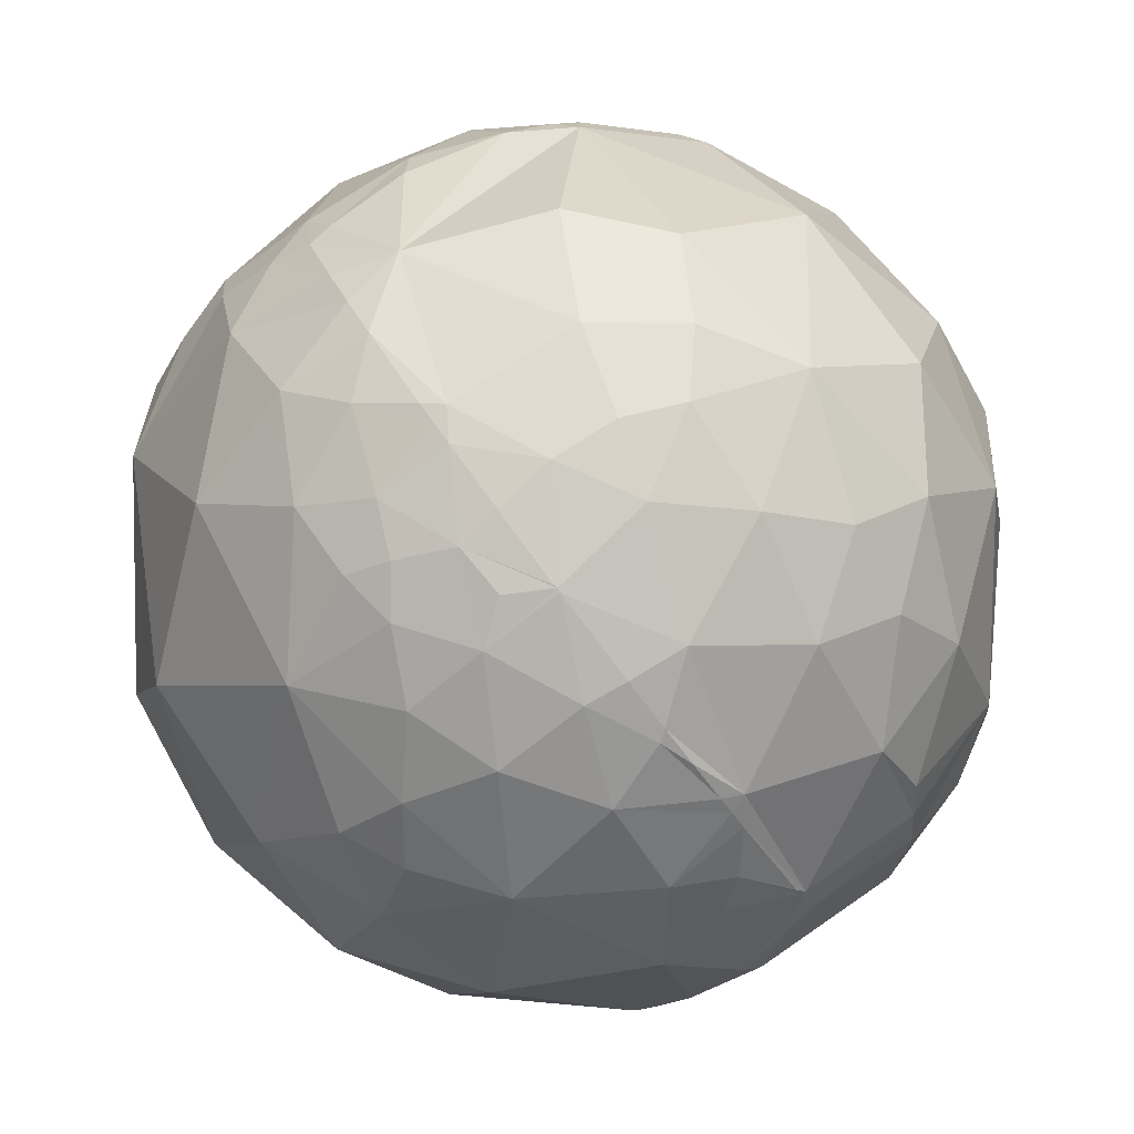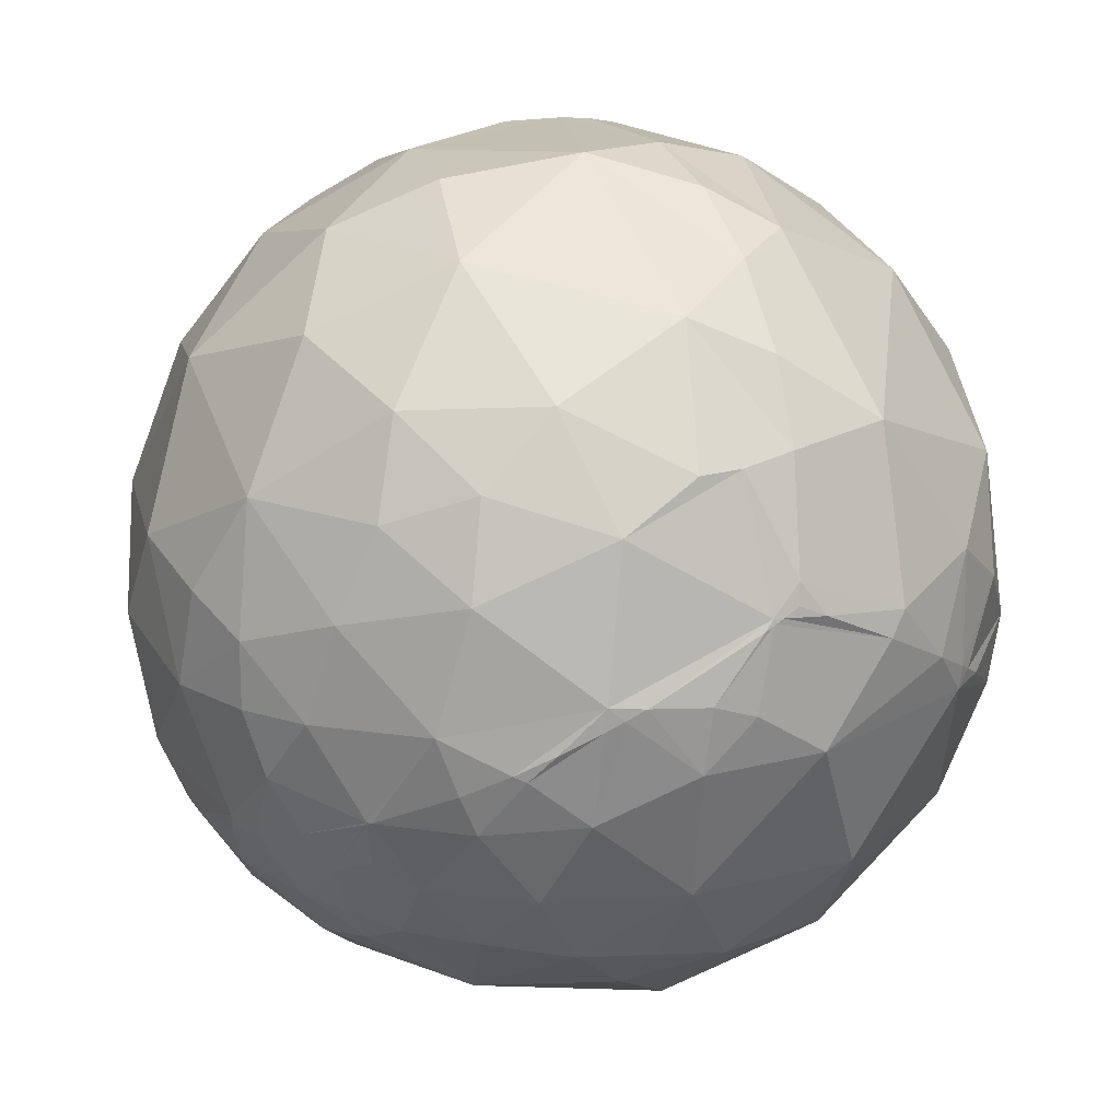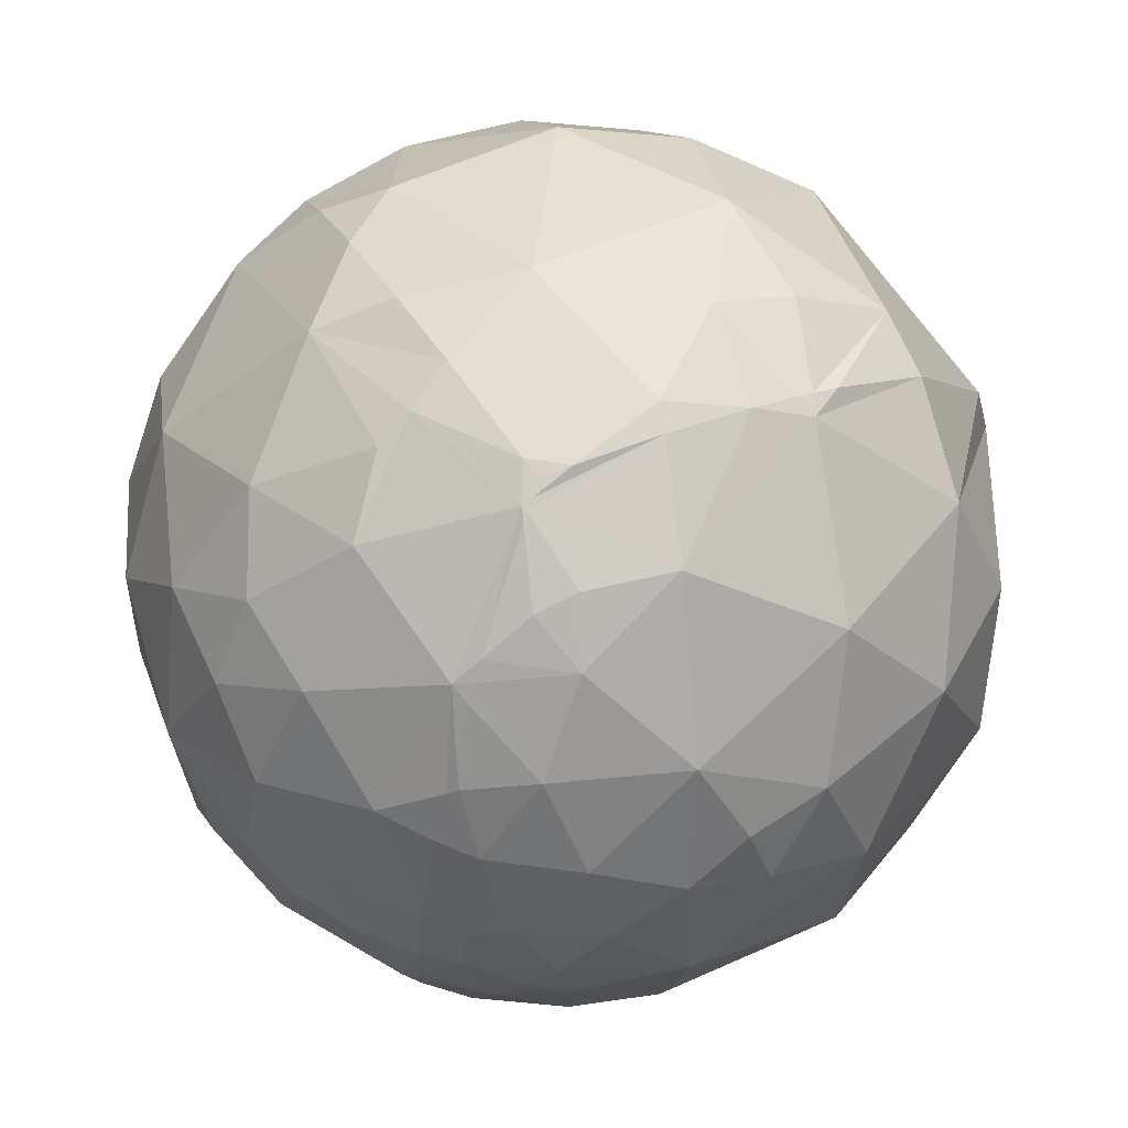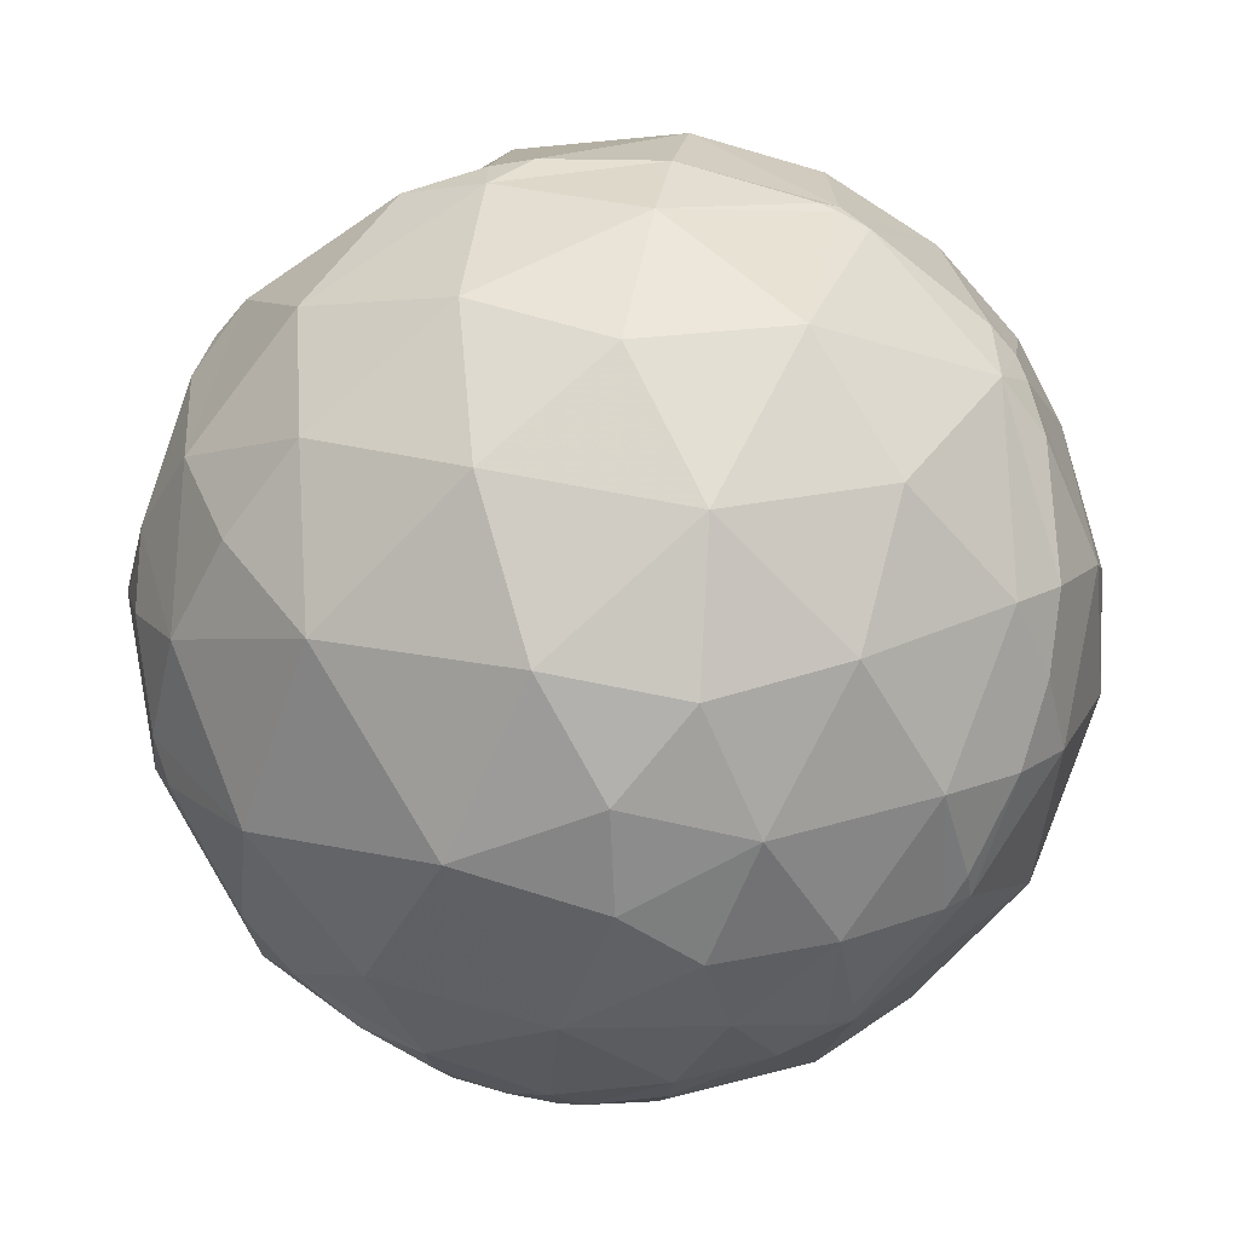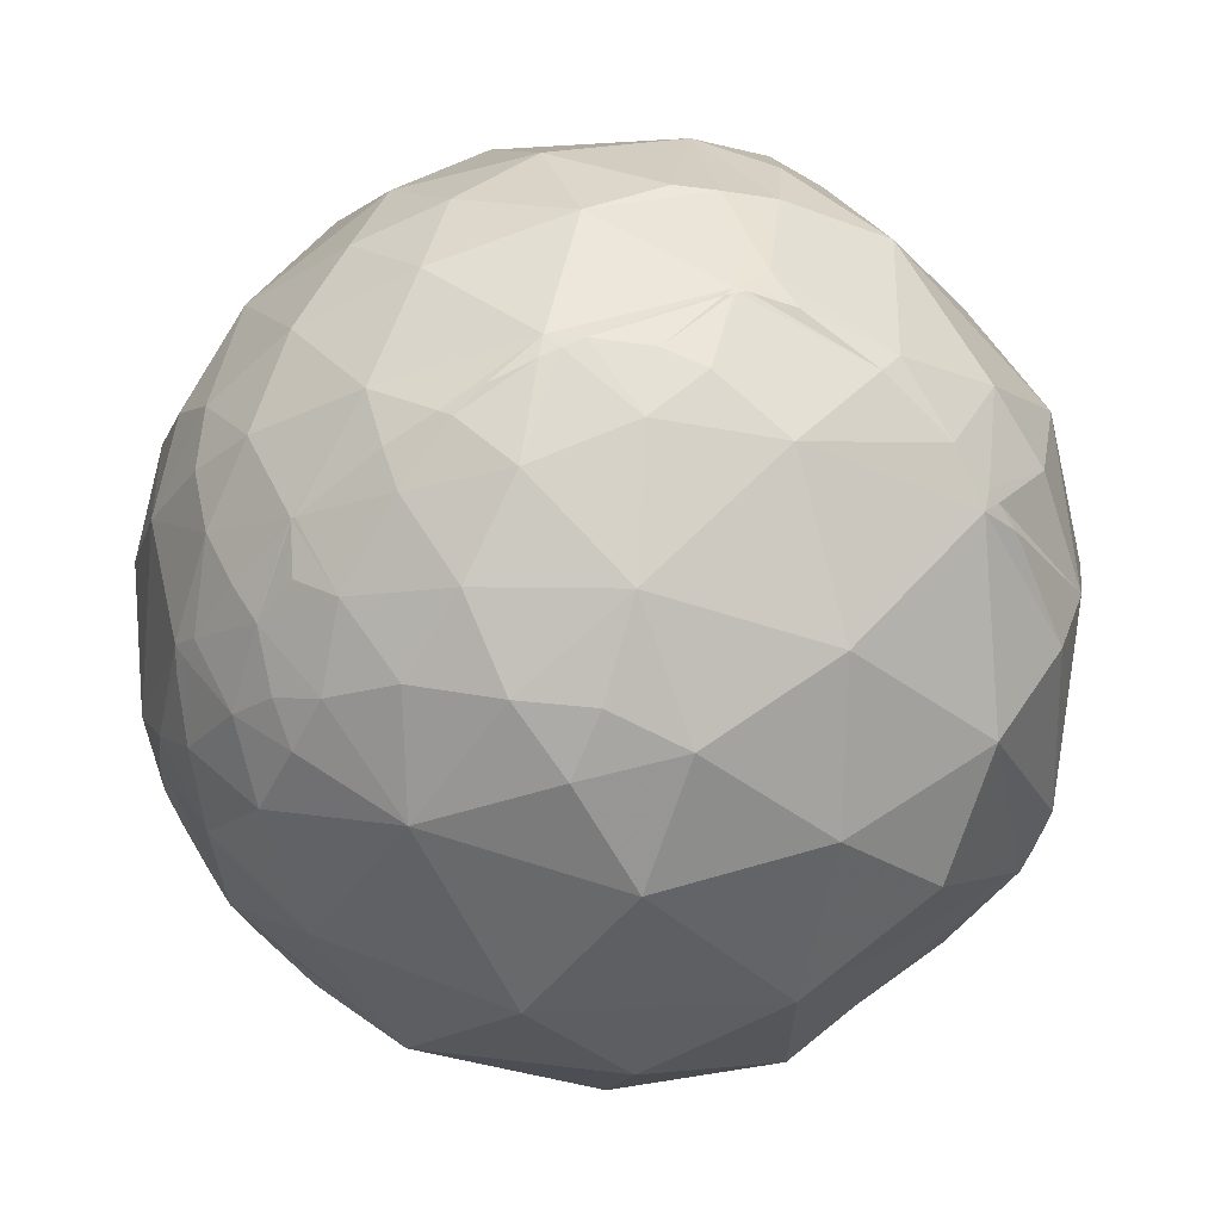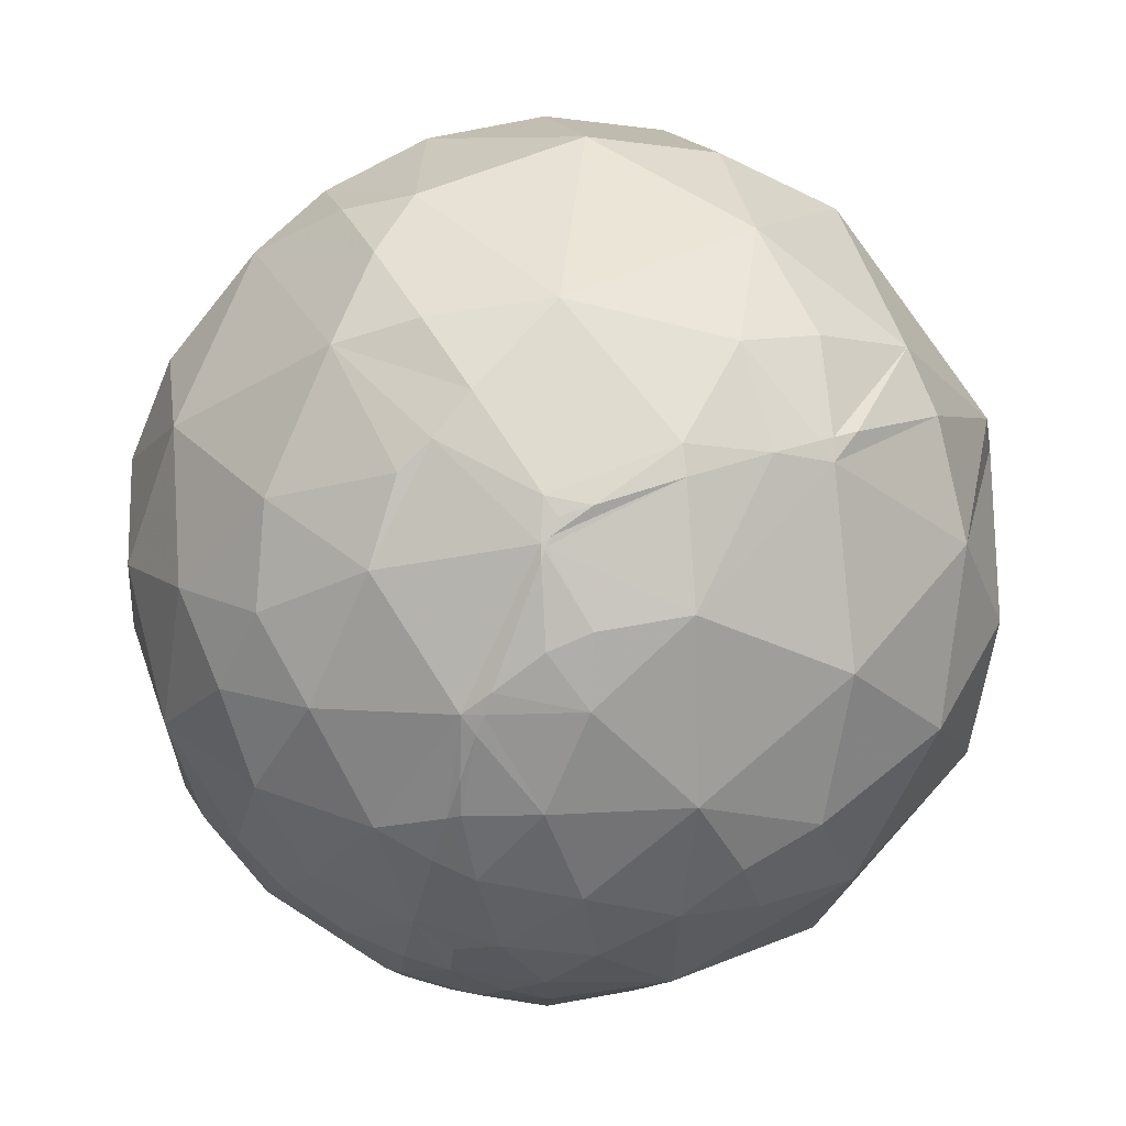
<metadata>
{"format":"obj","ext":"obj","renderer":"f3d","projection":"perspective","resolution":1024,"background":"white","views":[{"elev":-62.8,"azim":-83.8,"up":"+Y"},{"elev":37.6,"azim":-1.7,"up":"+Z"},{"elev":-59.4,"azim":49.0,"up":"+Y"},{"elev":70.4,"azim":-109.6,"up":"+Y"},{"elev":-10.2,"azim":11.6,"up":"+Z"},{"elev":-54.9,"azim":45.4,"up":"+Y"}]}
</metadata>
<code>
v 0.07453 0.5198 0.851
v 0.447 -0.7662 0.4616
v 0.7064 0.37 -0.6035
v -0.8857 -0.1467 -0.4405
v -0.4735 -0.7664 0.4341
v -0.2011 -0.8291 0.5217
v 0.06138 -0.935 0.3494
v 0.2721 -0.9069 0.3218
v 0.3627 -0.8886 0.2808
v -0.4231 -0.9055 0.03261
v -0.5411 -0.8125 0.217
v -0.2785 -0.9221 0.2685
v -0.0978 -0.976 0.1947
v 0.2536 -0.9502 0.1809
v -0.4175 -0.9049 -0.08232
v -0.3182 -0.9396 -0.1257
v -0.1985 -0.9784 0.05707
v -0.07595 -0.9892 -0.1253
v 0.03137 -0.9955 0.08964
v 0.2393 -0.9615 -0.135
v -0.4764 -0.83 -0.2901
v -0.5029 -0.8509 -0.152
v -0.1992 -0.9363 -0.2893
v -0.3661 -0.8801 -0.3023
v 0.09909 -0.8771 -0.4701
v 0.002889 -0.9455 -0.3257
v 0.1692 -0.924 -0.343
v -0.6553 0.3304 0.6793
v -0.2567 0.06191 0.9645
v -0.324 0.3267 0.8879
v -0.4957 0.0293 0.868
v 0.4114 0.368 0.8339
v 0.4181 0.68 0.6023
v 0.0021 0.6272 0.7788
v 0.04983 0.1187 0.9917
v 0.6004 0.4568 0.6563
v -0.8885 0.4422 0.1223
v -0.8598 0.3082 0.4071
v -0.4967 0.8203 0.2834
v -0.7231 0.6905 0.02048
v -0.7231 0.5756 0.3818
v -0.4374 0.6402 0.6315
v 0.1636 0.9843 0.06666
v 0.1124 0.905 0.4103
v -0.1937 0.9755 0.1038
v -0.2177 0.8529 0.4745
v 0.4464 0.8638 0.2337
v 0.9583 0.2638 0.11
v 0.7365 0.5348 0.4142
v -0.8582 0.4952 -0.1354
v -0.9428 0.3149 -0.1093
v -0.3449 0.8951 -0.2825
v -0.5957 0.7708 -0.2259
v -0.7453 0.61 -0.2691
v -0.493 0.8698 -0.02111
v 0.2516 0.8108 -0.5285
v 0.02626 0.9648 -0.2617
v 0.3763 0.9102 -0.1731
v 0.5554 0.7021 -0.4456
v 0.6567 0.7536 -0.0306
v -0.8449 0.3339 -0.4179
v -0.3065 0.4155 -0.8564
v -0.6186 0.2953 -0.7282
v -0.5562 0.6376 -0.533
v 0.07848 0.4838 -0.8716
v 0.1622 0.6753 -0.7195
v -0.1079 0.765 -0.635
v 0.3349 0.144 -0.9312
v 0.4026 0.5425 -0.7373
v 0.8237 0.1571 -0.5448
v -0.676 -0.6655 0.3165
v -0.3491 -0.5209 0.779
v -0.1787 -0.6957 0.6957
v -0.3833 -0.6859 0.6186
v 0.2494 -0.6607 0.708
v 0.09506 -0.7658 0.636
v -0.02842 -0.5726 0.8193
v 0.3387 -0.6278 0.7008
v 0.3937 -0.7978 0.4565
v 0.8263 -0.5596 0.06336
v 0.8386 -0.4267 0.3387
v 0.6812 -0.6422 0.3515
v 0.5099 -0.8475 0.1476
v 0.5945 -0.7713 -0.2273
v 0.3237 -0.8491 -0.4175
v 0.201 -0.722 -0.662
v -0.4902 -0.5115 -0.7057
v -0.2159 -0.8177 -0.5336
v -0.7173 -0.6042 -0.347
v -0.5444 -0.688 -0.4798
v -0.4434 -0.8074 -0.3891
v -0.5784 -0.7555 -0.3076
v -0.7246 -0.6716 -0.1545
v -0.6324 -0.7736 0.0405
v -0.7799 -0.5253 0.3403
v -0.8206 -0.5592 0.1178
v -0.678 -0.7138 0.1756
v -0.8007 -0.04422 0.5974
v -0.535 -0.2727 0.7997
v -0.6528 -0.507 0.5629
v -0.2137 -0.2375 0.9476
v 0.4568 -0.02712 0.8891
v 0.2351 -0.3774 0.8957
v 0.7315 0.1655 0.6615
v 0.645 -0.398 0.6524
v 0.8845 0.2262 0.408
v 0.9263 -0.1065 0.3613
v 0.9246 -0.3309 0.189
v 0.8314 -0.4273 -0.3552
v 0.7119 -0.3318 -0.619
v 0.982 -0.1862 -0.03278
v 0.4293 -0.3427 -0.8356
v 0.5541 -0.6172 -0.5586
v -0.04741 0.1586 -0.9862
v 0.0913 -0.2348 -0.9678
v -0.07471 -0.5051 -0.8598
v -0.4163 -0.07973 -0.9057
v -0.7454 -0.2425 -0.6209
v -0.7452 0.06205 -0.6639
v -0.7121 -0.4935 -0.4993
v -0.9681 0.09778 -0.2307
v -0.8889 -0.01438 -0.4578
v -0.9167 -0.3195 -0.2399
v -0.9798 0.1469 0.1354
v -0.8902 -0.3151 0.329
v -0.9564 -0.2776 0.09074
v 0.2161 0.2357 0.9475
v 0.2967 0.03365 0.9544
v 0.3674 -0.1846 0.9115
v 0.4191 -0.3972 0.8165
v 0.4445 -0.5631 0.6966
v 0.4496 -0.738 0.5031
v 0.4152 -0.7901 0.451
v 0.3991 -0.8014 0.4455
v 0.3918 -0.8064 0.4429
v 0.3765 -0.8166 0.4375
v 0.1403 -0.9295 0.341
v 0.09635 -0.9423 0.3207
v 0.05596 -0.9518 0.3014
v -0.03839 -0.9664 0.2542
v -0.1269 -0.9701 0.207
v -0.2335 -0.9613 0.1465
v -0.4137 -0.9098 0.03373
v -0.4208 -0.9067 0.02895
v -0.423 -0.9057 0.02752
v -0.4268 -0.904 0.02495
v -0.5617 -0.8243 -0.07121
v -0.6662 -0.7295 -0.1551
v -0.6996 -0.6904 -0.1844
v -0.7256 -0.6557 -0.2085
v -0.817 -0.489 -0.3057
v -0.8491 -0.3958 -0.3497
v -0.8715 -0.2972 -0.39
v -0.912 -0.1139 -0.3941
v -0.9715 -0.007373 -0.237
v -0.9915 0.1276 -0.02516
v -0.9789 0.1893 0.07665
v -0.9657 0.2227 0.1333
v -0.874 0.3417 0.3454
v -0.8351 0.3729 0.4045
v -0.6989 0.4484 0.5572
v -0.5552 0.4963 0.6674
v -0.4005 0.5258 0.7504
v -0.1119 0.5373 0.8359
v 0.01314 0.5277 0.8494
v 0.1343 0.5603 0.8174
v 0.3536 0.681 0.6412
v 0.3992 0.6997 0.5925
v 0.4256 0.7093 0.5619
v 0.5889 0.7417 0.3211
v 0.6928 0.7166 0.08107
v 0.7192 0.6947 -0.009352
v 0.7507 0.6356 -0.1801
v 0.7318 0.437 -0.523
v -0.8403 -0.1092 -0.5311
v -0.7536 -0.05047 -0.6554
v -0.6424 0.012 -0.7663
v -0.5118 0.07457 -0.8559
v -0.3833 0.1284 -0.9147
v -0.1113 0.2235 -0.9683
v -0.01252 0.2526 -0.9675
v 0.2199 0.3104 -0.9248
v 0.3763 0.3402 -0.8618
v 0.6407 0.3689 -0.6733
v 0.5073 -0.7506 0.4235
v 0.6523 -0.6904 0.3129
v 0.7752 -0.6029 0.1884
v 0.834 -0.5404 0.1114
v 0.8498 -0.5197 0.08748
v 0.8773 -0.4782 0.04109
v 0.9473 -0.2807 -0.1543
v 0.8984 0.0737 -0.4329
v 0.8521 0.17 -0.495
v 0.8302 0.2074 -0.5175
v 0.8012 0.2517 -0.5429
f 129 130 105 102
f 195 3 174
f 188 189 108 81
f 1 127 32 166
f 167 166 32 33
f 155 154 123
f 127 1 165 35
f 127 128 102 32
f 37 41 40
f 128 129 102
f 131 132 105
f 162 163 42
f 179 180 114 117
f 170 171 60 47
f 130 131 105
f 132 2 185 82 105
f 118 87 120
f 2 132 79 133
f 132 131 78 79
f 99 98 100
f 35 29 101
f 131 130 103 78
f 166 167 34
f 130 129 103
f 129 128 35 103
f 96 95 125
f 4 153 123 154
f 179 178 63 62
f 128 127 35
f 185 186 82
f 192 193 48 111
f 186 187 82
f 172 171 49 48
f 60 58 47
f 104 106 49
f 187 188 81 82
f 189 190 111 108
f 149 148 93
f 185 2 133
f 190 191 111
f 150 149 93
f 191 192 111
f 87 90 120
f 188 187 80
f 193 194 173 172 48
f 195 194 70
f 194 195 174 173
f 3 195 70 184
f 194 193 70
f 86 116 112
f 193 192 70
f 192 191 109 70
f 191 190 80 109
f 190 189 80
f 184 183 69
f 189 188 80
f 187 186 83 80
f 186 185 133 134 83
f 147 148 22
f 171 170 49
f 143 142 12 10
f 144 145 15 16
f 158 157 124
f 170 169 33 49
f 169 168 33
f 168 167 33
f 1 166 34 165
f 167 168 44 34
f 4 154 122 175
f 163 164 34 42
f 11 10 12
f 6 7 76
f 168 169 47 44
f 169 170 47
f 57 56 67
f 171 172 60
f 172 173 60
f 173 174 59 60
f 174 3 184 69 59
f 153 152 123
f 25 88 86
f 88 25 26
f 151 150 93 123
f 14 19 20
f 152 151 123
f 26 23 88
f 148 147 94 93
f 147 146 10 94
f 19 18 20
f 146 145 10
f 145 144 10
f 15 22 16
f 42 39 41
f 144 143 10
f 142 141 12
f 56 58 59
f 141 140 7 12
f 30 31 29
f 140 139 7
f 139 138 7
f 138 137 7
f 137 138 14 8
f 137 136 79 7
f 136 135 79
f 135 134 79
f 134 133 79
f 134 135 9 83
f 27 25 85
f 135 136 8 9
f 136 137 8
f 148 149 92 22
f 138 139 19 14
f 109 110 70
f 139 140 13 19
f 108 107 81
f 140 141 13
f 141 142 17 13
f 96 94 97
f 142 143 17
f 143 144 16 17
f 145 146 22 15
f 99 100 72
f 146 147 22
f 158 159 37
f 149 150 89 92
f 160 161 41
f 101 77 103
f 150 151 89
f 151 152 120 89
f 152 153 118 120
f 153 4 175 118
f 165 164 30 35
f 66 65 67
f 101 31 99
f 164 163 30
f 61 54 64
f 88 87 116
f 163 162 28 30
f 162 161 28
f 161 160 38 28
f 109 84 113
f 160 159 38
f 159 158 124 38
f 157 156 124
f 98 99 31
f 156 155 123 124
f 154 155 121 122
f 155 156 121
f 156 157 51 121
f 157 158 37 51
f 159 160 41 37
f 161 162 42 41
f 164 165 34
f 183 182 65 69
f 182 181 65
f 5 6 74
f 181 180 62 65
f 180 179 62
f 178 177 119 63
f 39 46 45
f 177 176 119
f 104 105 107
f 176 175 122 119
f 50 61 51
f 175 176 118
f 178 179 117
f 37 40 50
f 176 177 117 118
f 56 59 69
f 177 178 117
f 180 181 114
f 181 182 68 114
f 182 183 68
f 51 61 121
f 119 122 61
f 183 184 70 68
f 10 11 94
f 31 28 98
f 94 11 97
f 19 13 17
f 83 9 14
f 14 9 8
f 83 14 20
f 107 105 81
f 17 16 18
f 12 5 11
f 18 19 17
f 31 30 28
f 5 74 100
f 29 31 101
f 68 70 112
f 30 29 35
f 42 34 46
f 33 32 36
f 51 37 50
f 38 124 98
f 42 46 39
f 64 63 61
f 41 39 40
f 45 46 44
f 44 46 34
f 45 44 43
f 43 44 47
f 45 43 57
f 110 109 113
f 26 27 20
f 48 49 106
f 91 88 24
f 61 50 54
f 54 50 40
f 52 64 53
f 64 52 67
f 53 64 54
f 52 53 55
f 118 117 87
f 53 54 40
f 52 55 45
f 55 53 40
f 58 56 57
f 58 57 43
f 58 60 59
f 104 107 106
f 63 64 62
f 62 64 67
f 62 67 65
f 65 66 69
f 66 67 56
f 76 75 77
f 75 76 78
f 77 75 103
f 56 69 66
f 76 77 73
f 16 22 24
f 79 78 76
f 82 81 105
f 80 83 84
f 84 109 80
f 113 84 85
f 85 84 20
f 113 85 86
f 86 88 116
f 25 86 85
f 90 87 88
f 90 88 91
f 18 16 23
f 90 91 92
f 92 91 21
f 90 92 89
f 94 96 93
f 93 96 123
f 96 71 95
f 71 96 97
f 95 71 100
f 71 97 11
f 5 12 6
f 100 98 125
f 101 72 77
f 116 115 112
f 72 101 99
f 36 32 104
f 77 72 73
f 125 126 96
f 28 38 98
f 103 35 101
f 104 102 105
f 102 104 32
f 48 106 107
f 48 107 111
f 111 107 108
f 70 110 112
f 112 110 113
f 112 113 86
f 20 18 26
f 115 114 68
f 114 115 117
f 115 68 112
f 87 117 116
f 122 121 61
f 98 124 125
f 125 124 126
f 126 124 123
f 11 5 71
f 43 47 58
f 6 12 7
f 74 6 73
f 83 20 84
f 40 39 55
f 27 85 20
f 24 22 21
f 21 22 92
f 24 21 91
f 16 24 23
f 23 24 88
f 23 26 18
f 25 27 26
f 39 45 55
f 5 100 71
f 33 36 49
f 49 36 104
f 67 52 57
f 61 63 119
f 73 6 76
f 74 73 72
f 74 72 100
f 76 7 79
f 75 78 103
f 115 116 117
f 120 90 89
f 95 100 125
f 96 126 123
f 57 52 45

</code>
